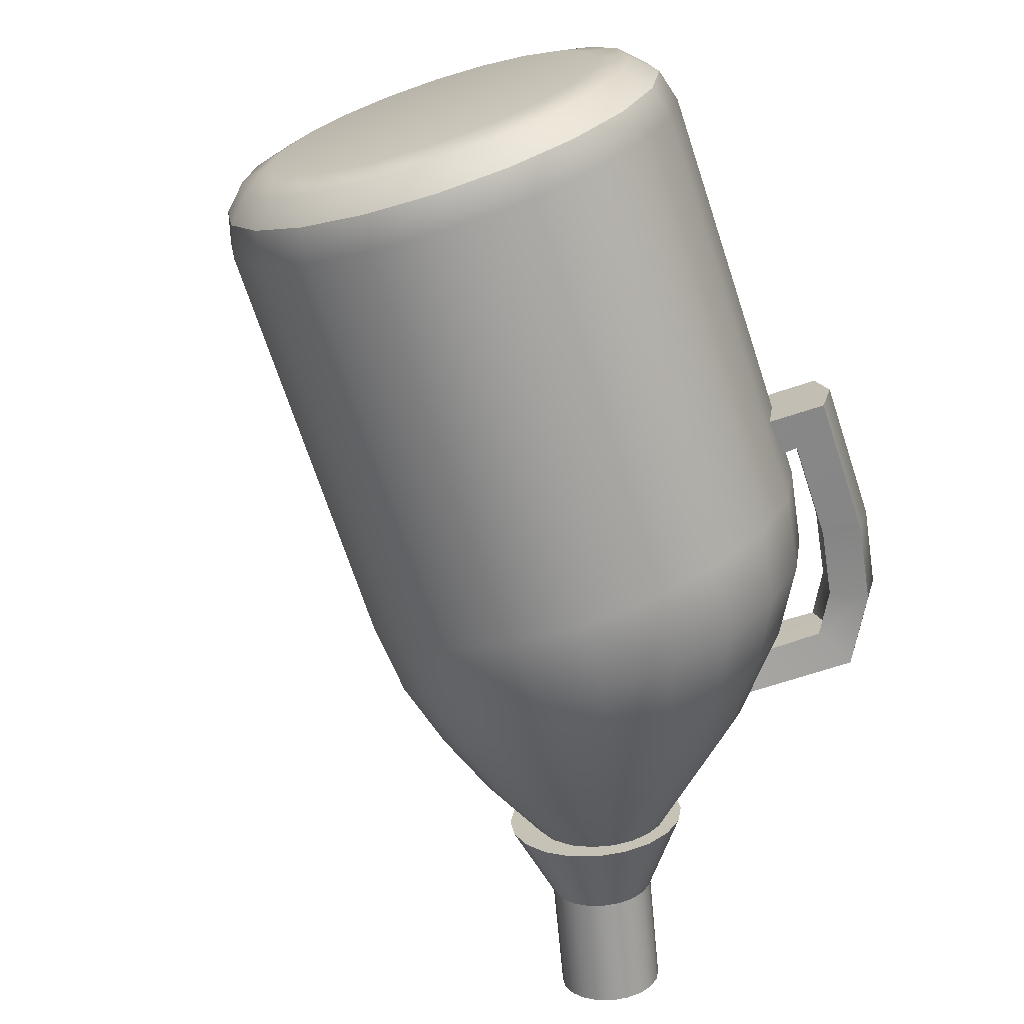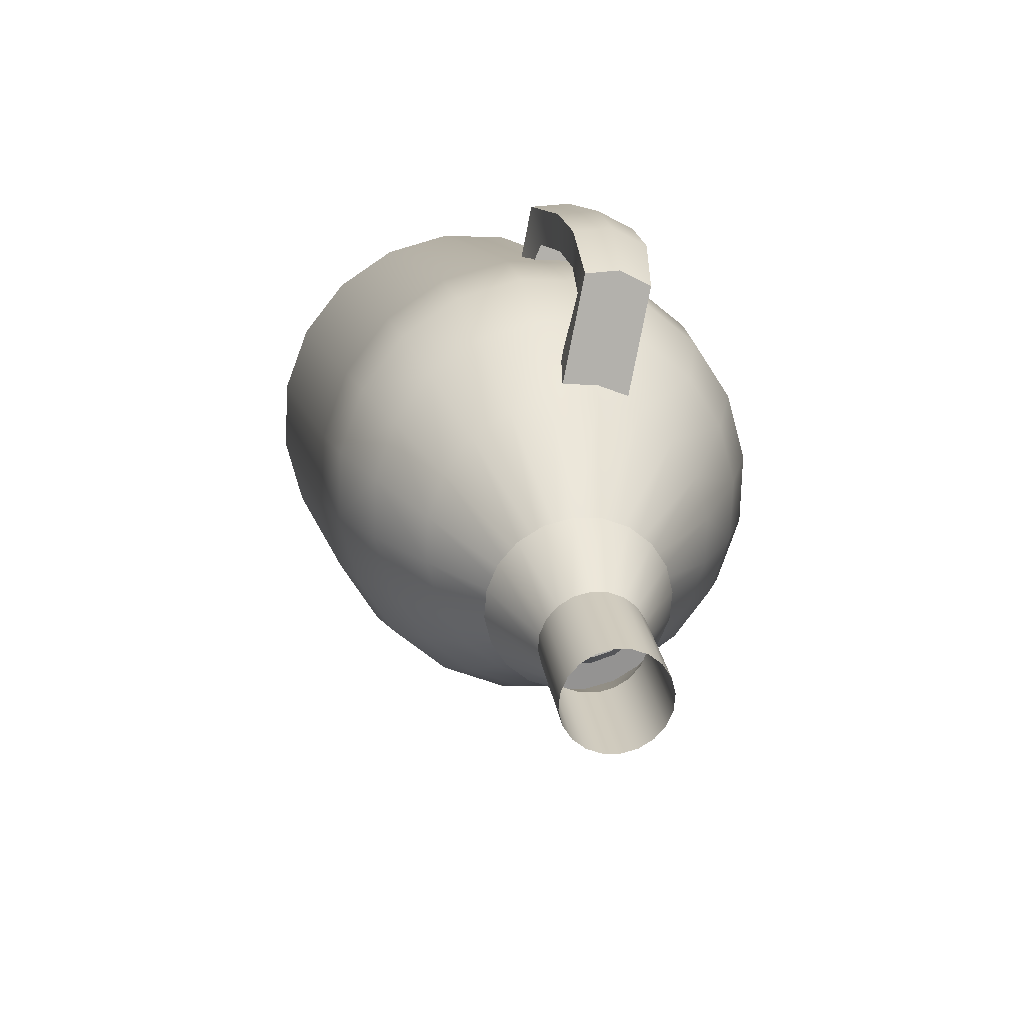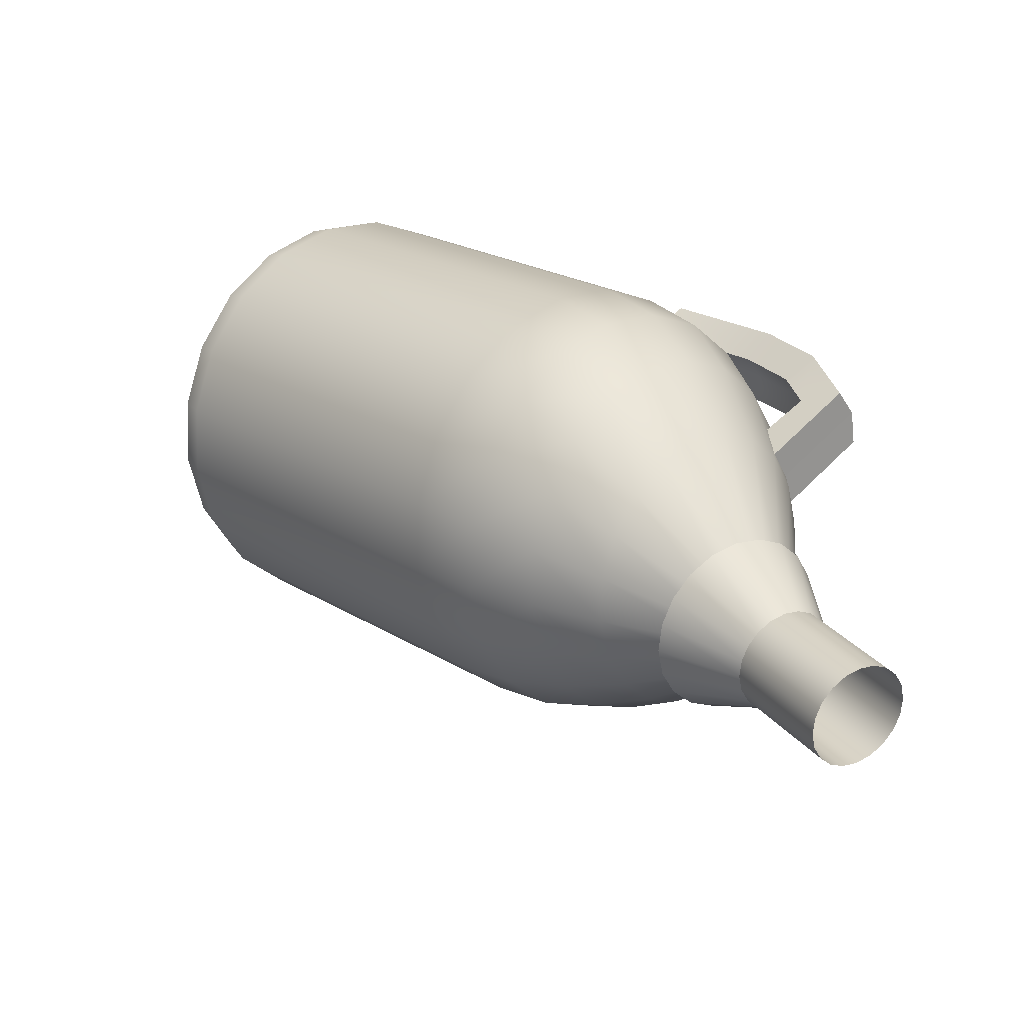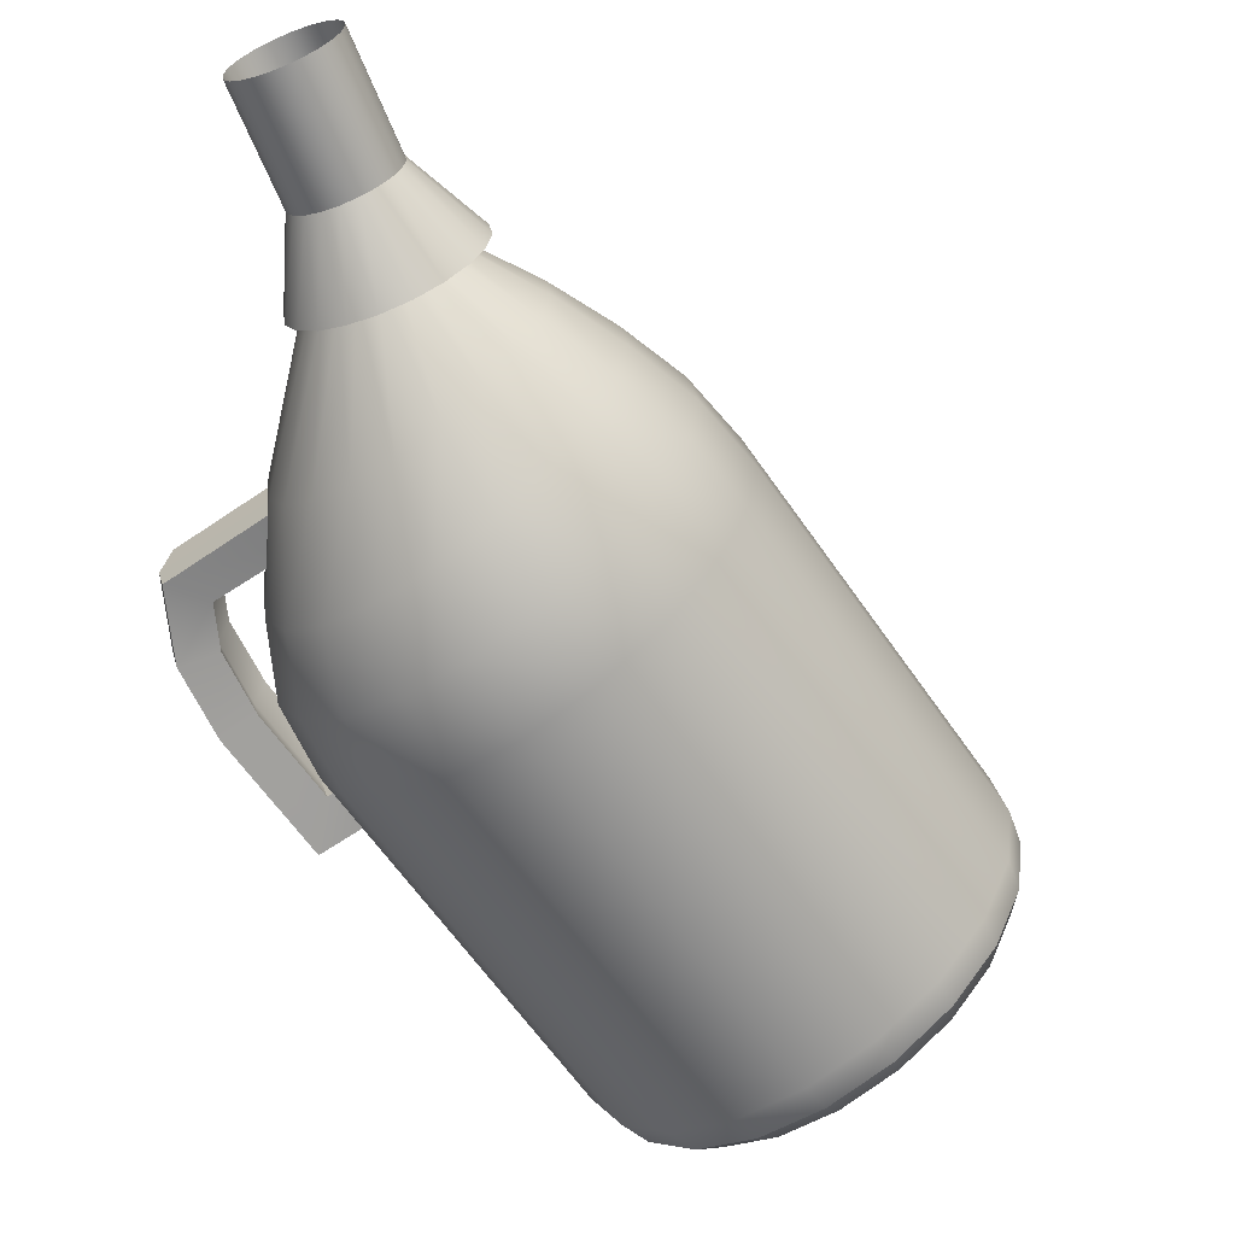
<metadata>
{"format":"obj","ext":"obj","renderer":"f3d","projection":"perspective","resolution":1024,"background":"white","views":[{"elev":-69.5,"azim":153.8,"up":"+Z"},{"elev":-35.8,"azim":-105.9,"up":"+Y"},{"elev":-52.0,"azim":-162.2,"up":"+Y"},{"elev":-63.6,"azim":-9.7,"up":"+Z"}]}
</metadata>
<code>
g default
v 0.4024 0.2191 -0.01085
v 0.3982 0.2217 -0.02063
v 0.3915 0.2258 -0.0284
v 0.3832 0.2309 -0.03338
v 0.374 0.2366 -0.0351
v 0.3648 0.2423 -0.03338
v 0.3564 0.2475 -0.0284
v 0.3498 0.2515 -0.02063
v 0.3456 0.2542 -0.01085
v 0.3441 0.2551 0
v 0.3456 0.2542 0.01085
v 0.3498 0.2515 0.02063
v 0.3564 0.2475 0.0284
v 0.3648 0.2423 0.03338
v 0.374 0.2366 0.0351
v 0.3832 0.2309 0.03338
v 0.3915 0.2258 0.0284
v 0.3982 0.2217 0.02063
v 0.4024 0.2191 0.01085
v 0.4039 0.2182 0
v 0.4433 0.2854 -0.01085
v 0.4391 0.288 -0.02063
v 0.4325 0.2921 -0.0284
v 0.4241 0.2972 -0.03338
v 0.4149 0.3029 -0.0351
v 0.4057 0.3086 -0.03338
v 0.3973 0.3138 -0.0284
v 0.3907 0.3178 -0.02063
v 0.3865 0.3205 -0.01085
v 0.385 0.3214 0
v 0.3865 0.3205 0.01085
v 0.3907 0.3178 0.02063
v 0.3973 0.3138 0.0284
v 0.4057 0.3086 0.03338
v 0.4149 0.3029 0.0351
v 0.4241 0.2972 0.03338
v 0.4325 0.2921 0.0284
v 0.4391 0.288 0.02063
v 0.4433 0.2854 0.01085
v 0.4448 0.2845 0
v 0.4931 0.3185 -0.01896
v 0.4857 0.3231 -0.03606
v 0.4434 0.3492 0
v 0.4741 0.3302 -0.04964
v 0.4596 0.3392 -0.05835
v 0.4434 0.3492 -0.06136
v 0.4273 0.3591 -0.05835
v 0.4127 0.3681 -0.04964
v 0.4012 0.3752 -0.03606
v 0.3938 0.3798 -0.01896
v 0.3912 0.3814 0
v 0.3938 0.3798 0.01896
v 0.4012 0.3752 0.03606
v 0.4127 0.3681 0.04964
v 0.4273 0.3591 0.05835
v 0.4434 0.3492 0.06136
v 0.4596 0.3392 0.05835
v 0.4741 0.3302 0.04964
v 0.4857 0.3231 0.03606
v 0.4931 0.3185 0.01896
v 0.4956 0.3169 0
v 0.3876 0.6328 -0.0272
v 0.3585 0.5911 -0.02607
v 0.3449 0.5424 -0.02282
v 0.3876 0.6328 0.0272
v 0.3585 0.5911 0.02607
v 0.3449 0.5424 0.02282
v 0.3822 0.638 0
v 0.3534 0.5962 0
v 0.3404 0.5469 0
v 0.4524 0.699 -0.0272
v 0.4524 0.699 0.0272
v 0.447 0.7043 0
v 0.4122 0.4765 -0.02282
v 0.4077 0.481 0
v 0.4122 0.4765 0.02282
v 0.4944 0.6579 -0.0272
v 0.489 0.6632 0
v 0.4944 0.6579 0.0272
v 0.3816 0.5806 -0.01947
v 0.4069 0.6169 -0.02031
v 0.3778 0.5843 0
v 0.4029 0.6208 -0
v 0.3736 0.5506 -0.01878
v 0.3699 0.5543 0
v 0.3736 0.5506 0.01878
v 0.3816 0.5806 0.01947
v 0.4069 0.6169 0.02031
v 0.4481 0.667 -0
v 0.4521 0.6631 0.02031
v 0.4521 0.6631 -0.02032
v 0.4303 0.495 -0.02289
v 0.4258 0.4995 7e-05
v 0.4303 0.495 0.02289
v 0.4709 0.6447 -0
v 0.4763 0.6394 -0.0272
v 0.4763 0.6394 0.0272
v 0.7686 0.7557 0
v 0.3976 0.4769 -0.02972
v 0.4074 0.4673 -0.05654
v 0.4226 0.4524 -0.07782
v 0.4417 0.4337 -0.09148
v 0.463 0.4129 -0.09619
v 0.4842 0.3921 -0.09148
v 0.5033 0.3733 -0.07782
v 0.5185 0.3584 -0.05654
v 0.5283 0.3488 -0.02972
v 0.5317 0.3456 -0
v 0.5283 0.3488 0.02972
v 0.5185 0.3584 0.05654
v 0.5033 0.3733 0.07782
v 0.4842 0.3921 0.09148
v 0.463 0.4129 0.09619
v 0.4417 0.4337 0.09148
v 0.4226 0.4524 0.07782
v 0.4074 0.4673 0.05654
v 0.3976 0.4769 0.02972
v 0.3942 0.4802 -0
v 0.4017 0.3764 -0.01291
v 0.406 0.3723 -0.02456
v 0.4126 0.3658 -0.0338
v 0.4209 0.3577 -0.03974
v 0.4301 0.3486 -0.04178
v 0.4393 0.3396 -0.03974
v 0.4477 0.3314 -0.0338
v 0.4543 0.325 -0.02456
v 0.4585 0.3208 -0.01291
v 0.46 0.3194 -0
v 0.4585 0.3208 0.01291
v 0.4543 0.325 0.02456
v 0.4477 0.3314 0.0338
v 0.4393 0.3396 0.03974
v 0.4301 0.3486 0.04178
v 0.4209 0.3577 0.03974
v 0.4126 0.3658 0.0338
v 0.406 0.3723 0.02456
v 0.4017 0.3764 0.01291
v 0.4003 0.3779 -0
v 0.4115 0.3669 -0.008482
v 0.4142 0.3642 -0.01613
v 0.4186 0.3599 -0.0222
v 0.4241 0.3546 -0.0261
v 0.4301 0.3486 -0.02745
v 0.4362 0.3427 -0.0261
v 0.4416 0.3373 -0.0222
v 0.446 0.3331 -0.01613
v 0.4488 0.3304 -0.008482
v 0.4497 0.3294 -0
v 0.4488 0.3304 0.008481
v 0.446 0.3331 0.01613
v 0.4416 0.3373 0.0222
v 0.4362 0.3427 0.0261
v 0.4301 0.3486 0.02745
v 0.4241 0.3546 0.0261
v 0.4186 0.3599 0.0222
v 0.4142 0.3642 0.01613
v 0.4115 0.3669 0.008481
v 0.4105 0.3678 -0
v 0.394 0.3491 -0.008482
v 0.3968 0.3464 -0.01613
v 0.4127 0.3308 -0
v 0.4012 0.3421 -0.0222
v 0.4066 0.3368 -0.0261
v 0.4127 0.3308 -0.02745
v 0.4187 0.3249 -0.0261
v 0.4242 0.3195 -0.0222
v 0.4285 0.3153 -0.01613
v 0.4313 0.3126 -0.008482
v 0.4323 0.3116 -0
v 0.4313 0.3126 0.008481
v 0.4285 0.3153 0.01613
v 0.4242 0.3195 0.0222
v 0.4187 0.3249 0.0261
v 0.4127 0.3308 0.02745
v 0.4066 0.3368 0.0261
v 0.4012 0.3421 0.0222
v 0.3968 0.3464 0.01613
v 0.394 0.3491 0.008481
v 0.3931 0.35 -0
v 0.4474 0.6362 -0.04738
v 0.4183 0.5945 -0.04541
v 0.4047 0.5458 -0.03975
v 0.4629 0.6209 -0.09012
v 0.4332 0.5797 -0.08635
v 0.4177 0.5325 -0.07547
v 0.487 0.5971 -0.124
v 0.4563 0.5568 -0.1188
v 0.4378 0.5118 -0.1035
v 0.5173 0.5669 -0.1458
v 0.4854 0.5278 -0.1395
v 0.4629 0.4859 -0.1212
v 0.5509 0.5335 -0.1533
v 0.5176 0.4958 -0.1466
v 0.4905 0.4575 -0.1268
v 0.5845 0.5001 -0.1458
v 0.5497 0.4639 -0.1393
v 0.5178 0.4293 -0.12
v 0.6148 0.4699 -0.124
v 0.5786 0.4351 -0.1184
v 0.5422 0.4041 -0.1016
v 0.6388 0.4459 -0.09012
v 0.6015 0.4123 -0.08594
v 0.5614 0.3843 -0.07358
v 0.6542 0.4305 -0.04738
v 0.6162 0.3976 -0.04516
v 0.5736 0.3716 -0.03859
v 0.6594 0.4252 0
v 0.6212 0.3926 0
v 0.5778 0.3672 0
v 0.6542 0.4305 0.04738
v 0.6162 0.3976 0.04516
v 0.5736 0.3716 0.03859
v 0.6388 0.4459 0.09012
v 0.6015 0.4123 0.08594
v 0.5614 0.3843 0.07358
v 0.6148 0.4699 0.124
v 0.5786 0.4351 0.1184
v 0.5422 0.4041 0.1016
v 0.5845 0.5001 0.1458
v 0.5497 0.4639 0.1393
v 0.5178 0.4293 0.12
v 0.5509 0.5335 0.1533
v 0.5176 0.4958 0.1466
v 0.4905 0.4575 0.1268
v 0.5173 0.5669 0.1458
v 0.4854 0.5278 0.1395
v 0.4629 0.4859 0.1212
v 0.487 0.5971 0.124
v 0.4563 0.5568 0.1188
v 0.4378 0.5118 0.1035
v 0.4629 0.6209 0.09012
v 0.4332 0.5797 0.08635
v 0.4177 0.5325 0.07547
v 0.4474 0.6362 0.04738
v 0.4183 0.5945 0.04541
v 0.4047 0.5458 0.03975
v 0.442 0.6414 0
v 0.4132 0.5995 0
v 0.4002 0.5503 0
v 0.6936 0.8292 -0.03411
v 0.675 0.8394 -0.04075
v 0.6535 0.8388 -0.0456
v 0.6348 0.8275 -0.04738
v 0.7048 0.8182 -0.06489
v 0.6884 0.8263 -0.07751
v 0.6685 0.8241 -0.08674
v 0.6503 0.8122 -0.09012
v 0.7222 0.8011 -0.08931
v 0.7093 0.8059 -0.1067
v 0.6918 0.8013 -0.1194
v 0.6745 0.7885 -0.124
v 0.7442 0.7796 -0.105
v 0.7355 0.7802 -0.1254
v 0.7212 0.7725 -0.1404
v 0.7051 0.7586 -0.1458
v 0.7686 0.7557 -0.1104
v 0.7646 0.7517 -0.1319
v 0.7538 0.7406 -0.1476
v 0.7389 0.7254 -0.1533
v 0.793 0.7319 -0.105
v 0.7937 0.7232 -0.1254
v 0.7863 0.7087 -0.1404
v 0.7728 0.6923 -0.1458
v 0.8149 0.7103 -0.08931
v 0.82 0.6974 -0.1067
v 0.8157 0.6799 -0.1194
v 0.8033 0.6624 -0.124
v 0.8324 0.6932 -0.06489
v 0.8408 0.677 -0.07751
v 0.839 0.657 -0.08674
v 0.8275 0.6386 -0.09012
v 0.8436 0.6823 -0.03411
v 0.8542 0.6639 -0.04075
v 0.854 0.6424 -0.0456
v 0.8431 0.6234 -0.04738
v 0.8475 0.6785 0
v 0.8588 0.6594 0
v 0.8592 0.6373 0
v 0.8485 0.6181 0
v 0.8436 0.6823 0.03411
v 0.8542 0.6639 0.04075
v 0.854 0.6424 0.0456
v 0.8431 0.6234 0.04738
v 0.8324 0.6932 0.06489
v 0.8408 0.677 0.07751
v 0.839 0.657 0.08674
v 0.8275 0.6386 0.09012
v 0.8149 0.7103 0.08931
v 0.82 0.6974 0.1067
v 0.8157 0.6799 0.1194
v 0.8033 0.6624 0.124
v 0.793 0.7319 0.105
v 0.7937 0.7232 0.1254
v 0.7863 0.7087 0.1404
v 0.7728 0.6923 0.1458
v 0.7686 0.7557 0.1104
v 0.7646 0.7517 0.1319
v 0.7538 0.7406 0.1476
v 0.7389 0.7254 0.1533
v 0.7442 0.7796 0.105
v 0.7355 0.7802 0.1254
v 0.7212 0.7725 0.1404
v 0.7051 0.7586 0.1458
v 0.7222 0.8011 0.08931
v 0.7093 0.8059 0.1067
v 0.6918 0.8013 0.1194
v 0.6745 0.7885 0.124
v 0.7048 0.8182 0.06489
v 0.6884 0.8263 0.07751
v 0.6685 0.8241 0.08674
v 0.6503 0.8122 0.09012
v 0.6936 0.8292 0.03411
v 0.675 0.8394 0.04075
v 0.6535 0.8388 0.0456
v 0.6348 0.8275 0.04738
v 0.6897 0.833 -0
v 0.6704 0.8439 -0
v 0.6483 0.8439 0
v 0.6294 0.8327 0
g pCylinder16 QualityUpgradeC_Parts
f 1 2 22 21
f 2 3 23 22
f 3 4 24 23
f 4 5 25 24
f 5 6 26 25
f 6 7 27 26
f 7 8 28 27
f 8 9 29 28
f 9 10 30 29
f 10 11 31 30
f 11 12 32 31
f 12 13 33 32
f 13 14 34 33
f 14 15 35 34
f 15 16 36 35
f 16 17 37 36
f 17 18 38 37
f 18 19 39 38
f 19 20 40 39
f 20 1 21 40
f 41 42 43
f 42 44 43
f 44 45 43
f 45 46 43
f 46 47 43
f 47 48 43
f 48 49 43
f 49 50 43
f 50 51 43
f 51 52 43
f 52 53 43
f 53 54 43
f 54 55 43
f 55 56 43
f 56 57 43
f 57 58 43
f 58 59 43
f 59 60 43
f 60 61 43
f 61 41 43
f 21 22 42 41
f 22 23 44 42
f 23 24 45 44
f 24 25 46 45
f 25 26 47 46
f 26 27 48 47
f 27 28 49 48
f 28 29 50 49
f 29 30 51 50
f 30 31 52 51
f 31 32 53 52
f 32 33 54 53
f 33 34 55 54
f 34 35 56 55
f 35 36 57 56
f 36 37 58 57
f 37 38 59 58
f 38 39 60 59
f 39 40 61 60
f 40 21 41 61
f 81 83 82 80
f 80 82 85 84
f 86 85 82 87
f 87 82 83 88
f 90 88 83 89
f 89 83 81 91
f 85 93 92 84
f 86 94 93 85
f 91 96 95 89
f 89 95 97 90
f 62 63 69 68
f 63 64 70 69
f 67 66 69 70
f 66 65 68 69
f 72 73 68 65
f 73 71 62 68
f 70 64 74 75
f 67 70 75 76
f 71 73 78 77
f 73 72 79 78
f 62 81 80 63
f 63 80 84 64
f 67 86 87 66
f 66 87 88 65
f 65 88 90 72
f 71 91 81 62
f 64 84 92 74
f 74 92 93 75
f 75 93 94 76
f 76 94 86 67
f 78 95 96 77
f 77 96 91 71
f 72 90 97 79
f 79 97 95 78
f 159 160 161
f 160 162 161
f 162 163 161
f 163 164 161
f 164 165 161
f 165 166 161
f 166 167 161
f 167 168 161
f 168 169 161
f 169 170 161
f 170 171 161
f 171 172 161
f 172 173 161
f 173 174 161
f 174 175 161
f 175 176 161
f 176 177 161
f 177 178 161
f 178 179 161
f 179 159 161
f 99 100 120 119
f 100 101 121 120
f 101 102 122 121
f 102 103 123 122
f 103 104 124 123
f 104 105 125 124
f 105 106 126 125
f 106 107 127 126
f 107 108 128 127
f 108 109 129 128
f 109 110 130 129
f 110 111 131 130
f 111 112 132 131
f 112 113 133 132
f 113 114 134 133
f 114 115 135 134
f 115 116 136 135
f 116 117 137 136
f 117 118 138 137
f 118 99 119 138
f 119 120 140 139
f 120 121 141 140
f 121 122 142 141
f 122 123 143 142
f 123 124 144 143
f 124 125 145 144
f 125 126 146 145
f 126 127 147 146
f 127 128 148 147
f 128 129 149 148
f 129 130 150 149
f 130 131 151 150
f 131 132 152 151
f 132 133 153 152
f 133 134 154 153
f 134 135 155 154
f 135 136 156 155
f 136 137 157 156
f 137 138 158 157
f 138 119 139 158
f 139 140 160 159
f 140 141 162 160
f 141 142 163 162
f 142 143 164 163
f 143 144 165 164
f 144 145 166 165
f 145 146 167 166
f 146 147 168 167
f 147 148 169 168
f 148 149 170 169
f 149 150 171 170
f 150 151 172 171
f 151 152 173 172
f 152 153 174 173
f 153 154 175 174
f 154 155 176 175
f 155 156 177 176
f 156 157 178 177
f 157 158 179 178
f 158 139 159 179
f 182 185 100 99
f 185 188 101 100
f 188 191 102 101
f 191 194 103 102
f 194 197 104 103
f 197 200 105 104
f 200 203 106 105
f 203 206 107 106
f 206 209 108 107
f 209 212 109 108
f 212 215 110 109
f 215 218 111 110
f 218 221 112 111
f 221 224 113 112
f 224 227 114 113
f 227 230 115 114
f 230 233 116 115
f 233 236 117 116
f 236 239 118 117
f 239 182 99 118
f 180 181 238 237
f 181 182 239 238
f 182 181 184 185
f 181 180 183 184
f 185 184 187 188
f 184 183 186 187
f 188 187 190 191
f 187 186 189 190
f 191 190 193 194
f 190 189 192 193
f 194 193 196 197
f 193 192 195 196
f 197 196 199 200
f 196 195 198 199
f 200 199 202 203
f 199 198 201 202
f 203 202 205 206
f 202 201 204 205
f 206 205 208 209
f 205 204 207 208
f 209 208 211 212
f 208 207 210 211
f 212 211 214 215
f 211 210 213 214
f 215 214 217 218
f 214 213 216 217
f 218 217 220 221
f 217 216 219 220
f 221 220 223 224
f 220 219 222 223
f 224 223 226 227
f 223 222 225 226
f 227 226 229 230
f 226 225 228 229
f 230 229 232 233
f 229 228 231 232
f 233 232 235 236
f 232 231 234 235
f 236 235 238 239
f 235 234 237 238
f 244 240 98
f 248 244 98
f 252 248 98
f 256 252 98
f 260 256 98
f 264 260 98
f 268 264 98
f 272 268 98
f 276 272 98
f 280 276 98
f 284 280 98
f 288 284 98
f 292 288 98
f 296 292 98
f 300 296 98
f 304 300 98
f 308 304 98
f 312 308 98
f 316 312 98
f 240 316 98
f 243 247 183 180
f 247 251 186 183
f 251 255 189 186
f 255 259 192 189
f 259 263 195 192
f 263 267 198 195
f 267 271 201 198
f 271 275 204 201
f 275 279 207 204
f 279 283 210 207
f 283 287 213 210
f 287 291 216 213
f 291 295 219 216
f 295 299 222 219
f 299 303 225 222
f 303 307 228 225
f 307 311 231 228
f 311 315 234 231
f 315 319 237 234
f 319 243 180 237
f 242 243 319 318
f 240 241 317 316
f 241 242 318 317
f 243 242 246 247
f 242 241 245 246
f 241 240 244 245
f 247 246 250 251
f 246 245 249 250
f 245 244 248 249
f 251 250 254 255
f 250 249 253 254
f 249 248 252 253
f 255 254 258 259
f 254 253 257 258
f 253 252 256 257
f 259 258 262 263
f 258 257 261 262
f 257 256 260 261
f 263 262 266 267
f 262 261 265 266
f 261 260 264 265
f 267 266 270 271
f 266 265 269 270
f 265 264 268 269
f 271 270 274 275
f 270 269 273 274
f 269 268 272 273
f 275 274 278 279
f 274 273 277 278
f 273 272 276 277
f 279 278 282 283
f 278 277 281 282
f 277 276 280 281
f 283 282 286 287
f 282 281 285 286
f 281 280 284 285
f 287 286 290 291
f 286 285 289 290
f 285 284 288 289
f 291 290 294 295
f 290 289 293 294
f 289 288 292 293
f 295 294 298 299
f 294 293 297 298
f 293 292 296 297
f 299 298 302 303
f 298 297 301 302
f 297 296 300 301
f 303 302 306 307
f 302 301 305 306
f 301 300 304 305
f 307 306 310 311
f 306 305 309 310
f 305 304 308 309
f 311 310 314 315
f 310 309 313 314
f 309 308 312 313
f 315 314 318 319
f 314 313 317 318
f 313 312 316 317

</code>
